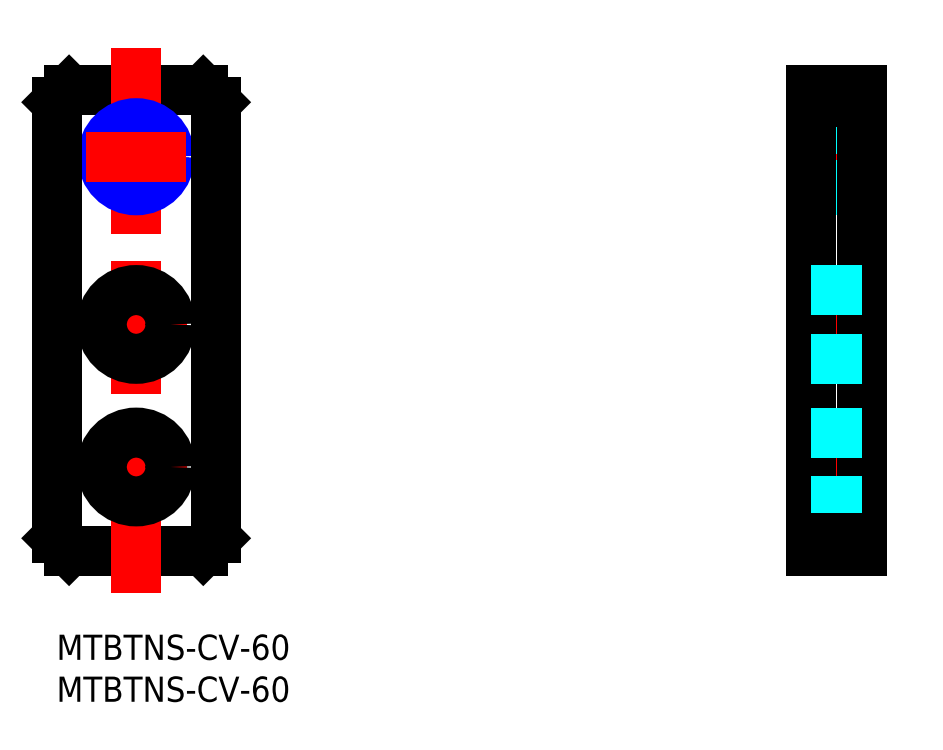
<metadata>
{"format":"dxf","ext":"dxf","renderer":"ezdxf+matplotlib","layout":"modelspace","background":"white","min_lineweight":24,"dpi":150}
</metadata>
<code>
0
SECTION
2
ENTITIES
0
LINE
8
MSM_CONTINUOUS
10
17.5
20
10
30
0
11
1.5
21
10
31
0
0
LINE
8
MSM_CONTINUOUS
10
17.5
20
65
30
0
11
1.5
21
65
31
0
0
LINE
8
MSM_CENTER
10
9.5
20
70
30
0
11
9.5
21
5
31
0
0
LINE
8
MSM_CENTER
10
15.6
20
20
30
0
11
3.4
21
20
31
0
0
LINE
8
MSM_CENTER
10
15.6
20
37
30
0
11
3.4
21
37
31
0
0
CIRCLE
8
MSM_CONTINUOUS
10
9.5
20
20
30
0
40
4.1
0
CIRCLE
8
MSM_CONTINUOUS
10
9.5
20
37
30
0
40
4.1
0
CIRCLE
8
MSM_CONTINUOUS
10
9.5
20
57
30
0
40
3.324
0
CIRCLE
8
MSM_NARROW
10
9.5
20
57
30
0
40
4
0
LINE
8
MSM_CENTER
10
3.5
20
57
30
0
11
15.5
21
57
31
0
0
LINE
8
MSM_CENTER
10
87
20
57
30
0
11
99
21
57
31
0
0
LINE
8
MSM_DASHED
10
90
20
53.68
30
0
11
96
21
53.68
31
0
0
LINE
8
MSM_DASHED
10
90
20
53
30
0
11
96
21
53
31
0
0
LINE
8
MSM_DASHED
10
90
20
61
30
0
11
96
21
61
31
0
0
LINE
8
MSM_DASHED
10
90
20
60.32
30
0
11
96
21
60.32
31
0
0
LINE
8
MSM_CONTINUOUS
10
90
20
10
30
0
11
96
21
10
31
0
0
LINE
8
MSM_CENTER
10
88
20
37
30
0
11
98
21
37
31
0
0
LINE
8
MSM_CENTER
10
88
20
20
30
0
11
98
21
20
31
0
0
LINE
8
MSM_CONTINUOUS
10
90
20
65
30
0
11
96
21
65
31
0
0
LINE
8
MSM_CONTINUOUS
10
96
20
10
30
0
11
96
21
65
31
0
0
LINE
8
MSM_CONTINUOUS
10
90
20
10
30
0
11
90
21
65
31
0
0
LINE
8
MSM_DASHED
10
90
20
24.1
30
0
11
96
21
24.1
31
0
0
LINE
8
MSM_DASHED
10
90
20
15.9
30
0
11
96
21
15.9
31
0
0
LINE
8
MSM_DASHED
10
90
20
41.1
30
0
11
96
21
41.1
31
0
0
LINE
8
MSM_DASHED
10
90
20
32.9
30
0
11
96
21
32.9
31
0
0
LINE
8
MSM_CONTINUOUS
10
19
20
11.5
30
0
11
19
21
63.5
31
0
0
LINE
8
MSM_CONTINUOUS
10
0
20
11.5
30
0
11
0
21
63.5
31
0
0
LINE
8
MSM_CONTINUOUS
10
1.5
20
10
30
0
11
0
21
11.5
31
0
0
LINE
8
MSM_CONTINUOUS
10
17.5
20
10
30
0
11
19
21
11.5
31
0
0
LINE
8
MSM_CONTINUOUS
10
19
20
63.5
30
0
11
17.5
21
65
31
0
0
LINE
8
MSM_CONTINUOUS
10
1.5
20
65
30
0
11
0
21
63.5
31
0
0
LINE
8
MSM_CONTINUOUS
10
90
20
63.5
30
0
11
96
21
63.5
31
0
0
LINE
8
MSM_CONTINUOUS
10
90
20
11.5
30
0
11
96
21
11.5
31
0
0
TEXT
8
MSM_PART_NUMBER
10
0
20
-3
30
0
40
3
1
MTBTNS-CV-60
0
TEXT
8
MSM_PART_NUMBER
10
0
20
-8
30
0
40
3
1
MTBTNS-CV-60
0
ENDSEC
0
EOF

</code>
